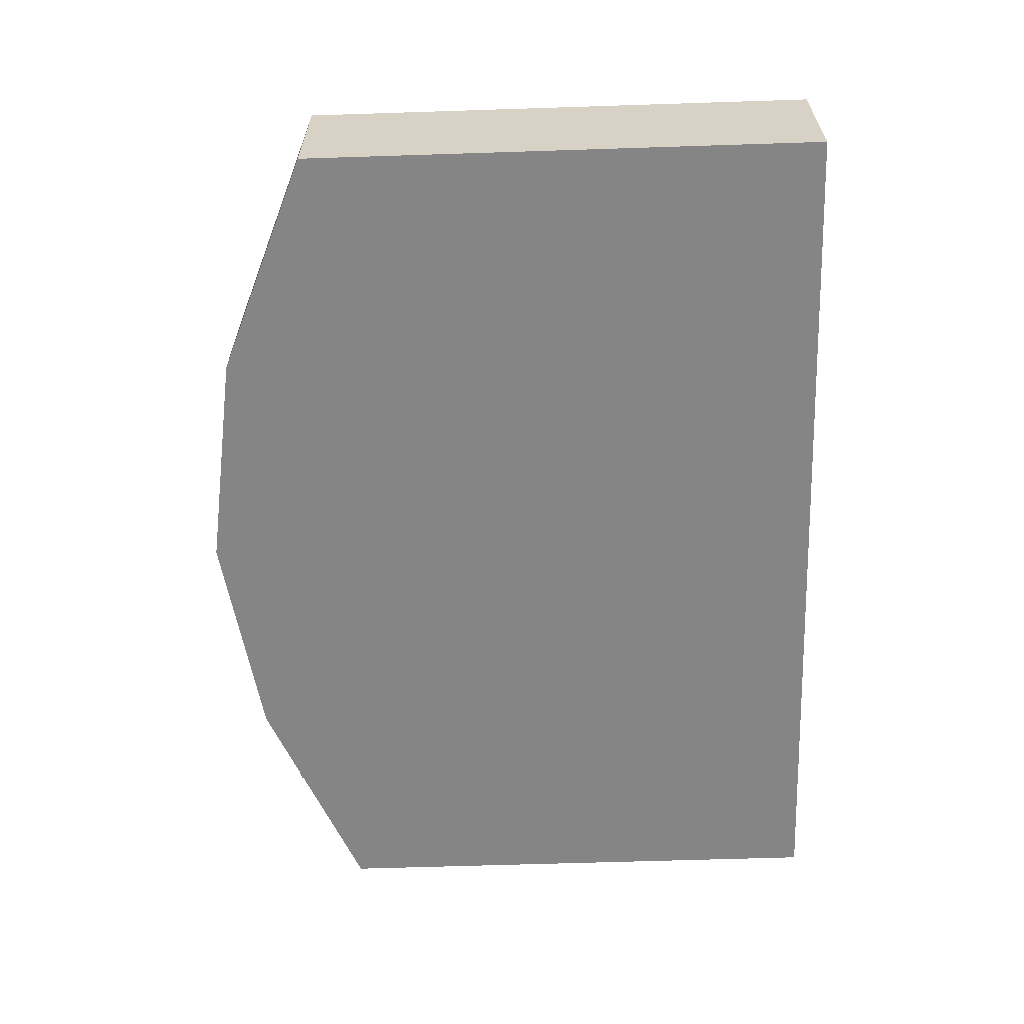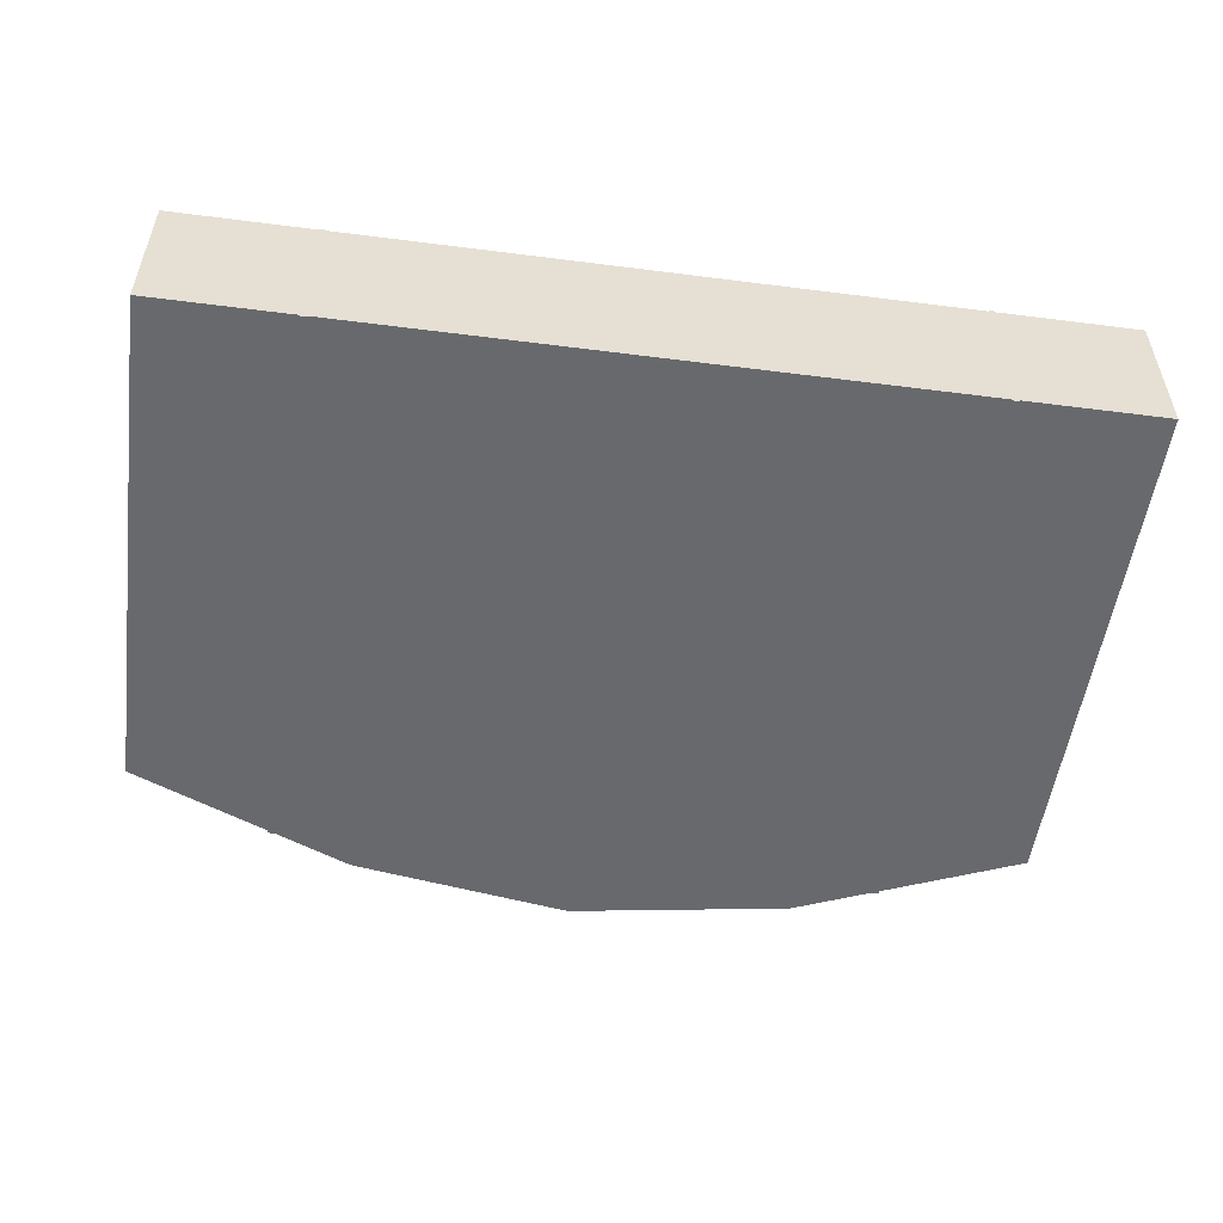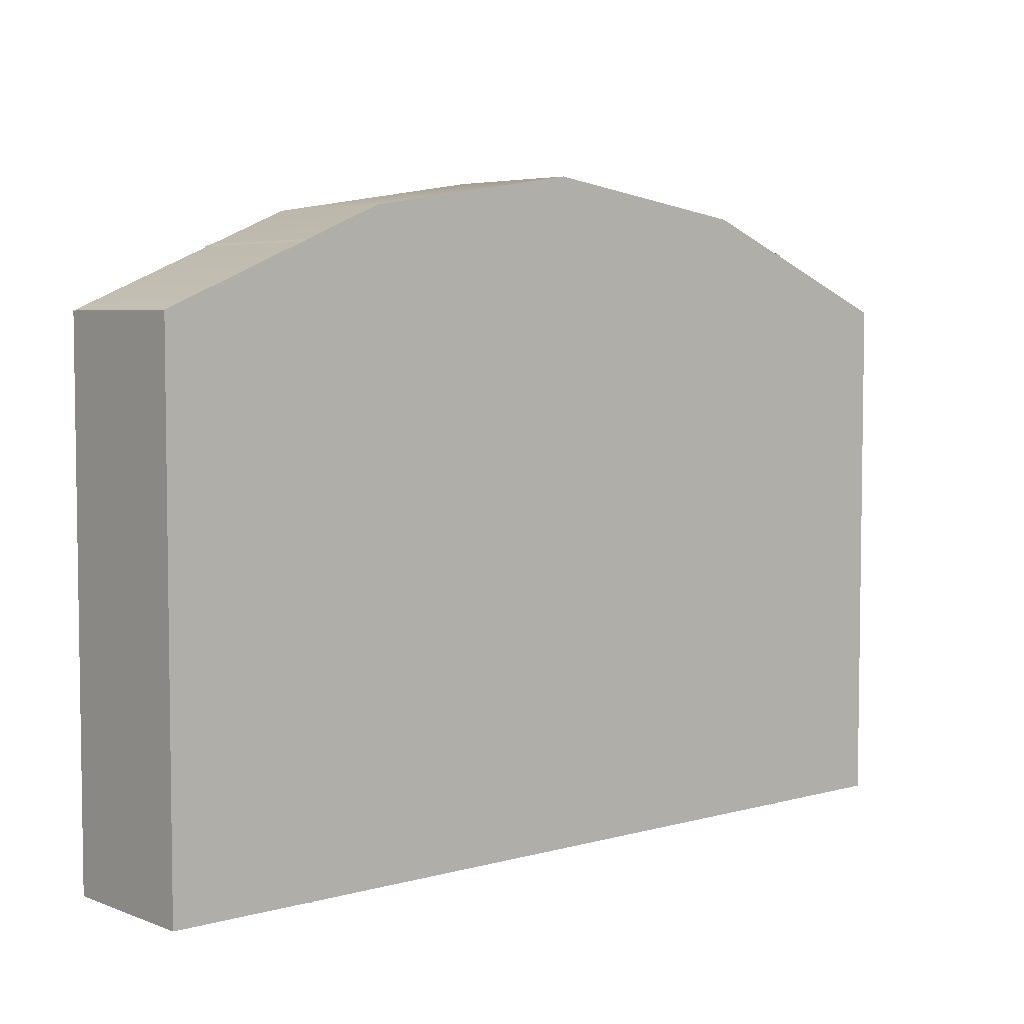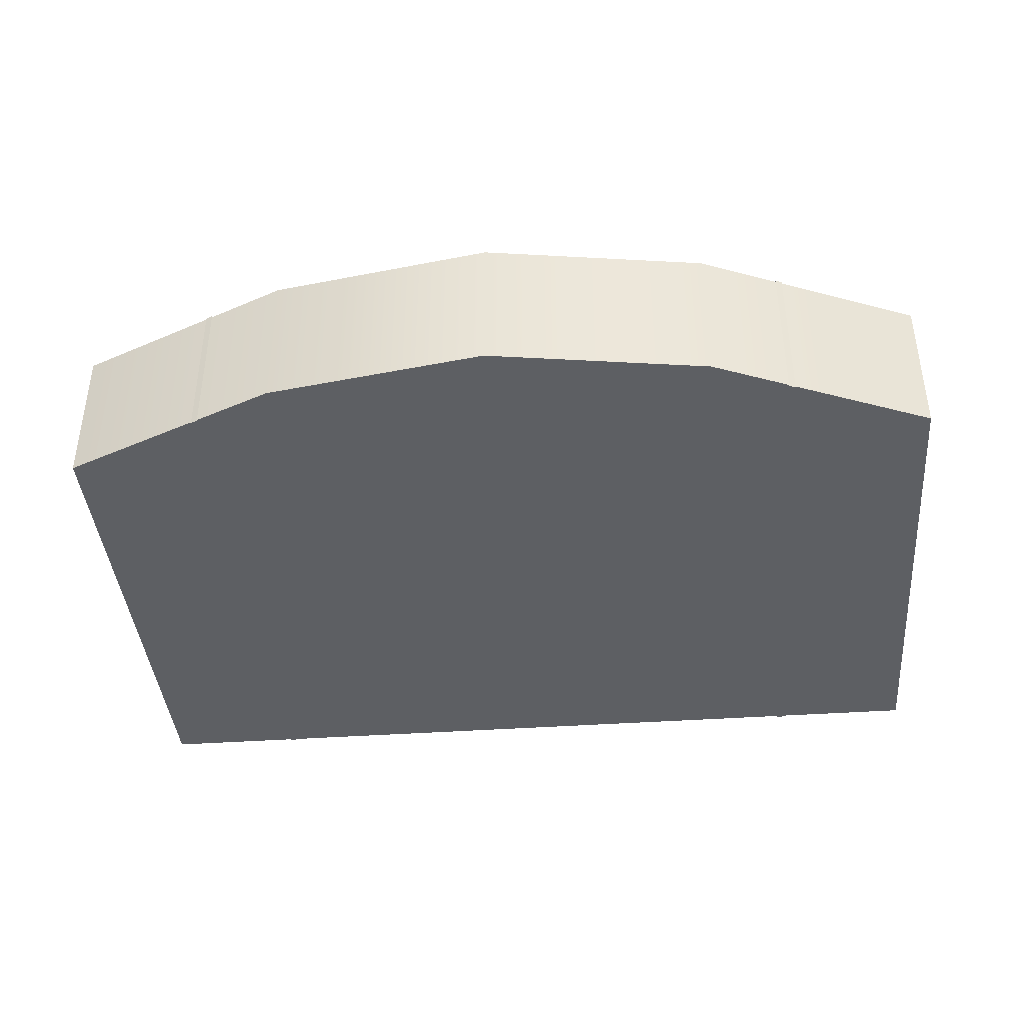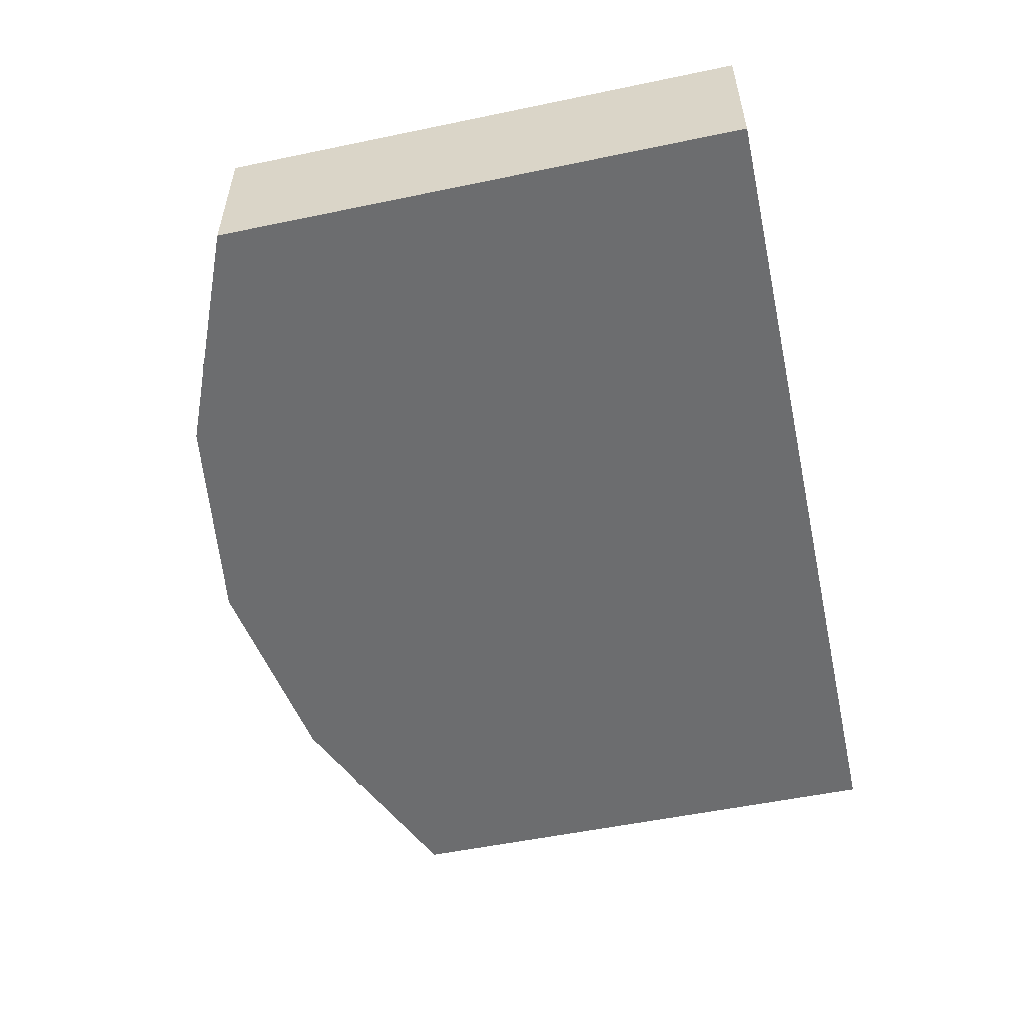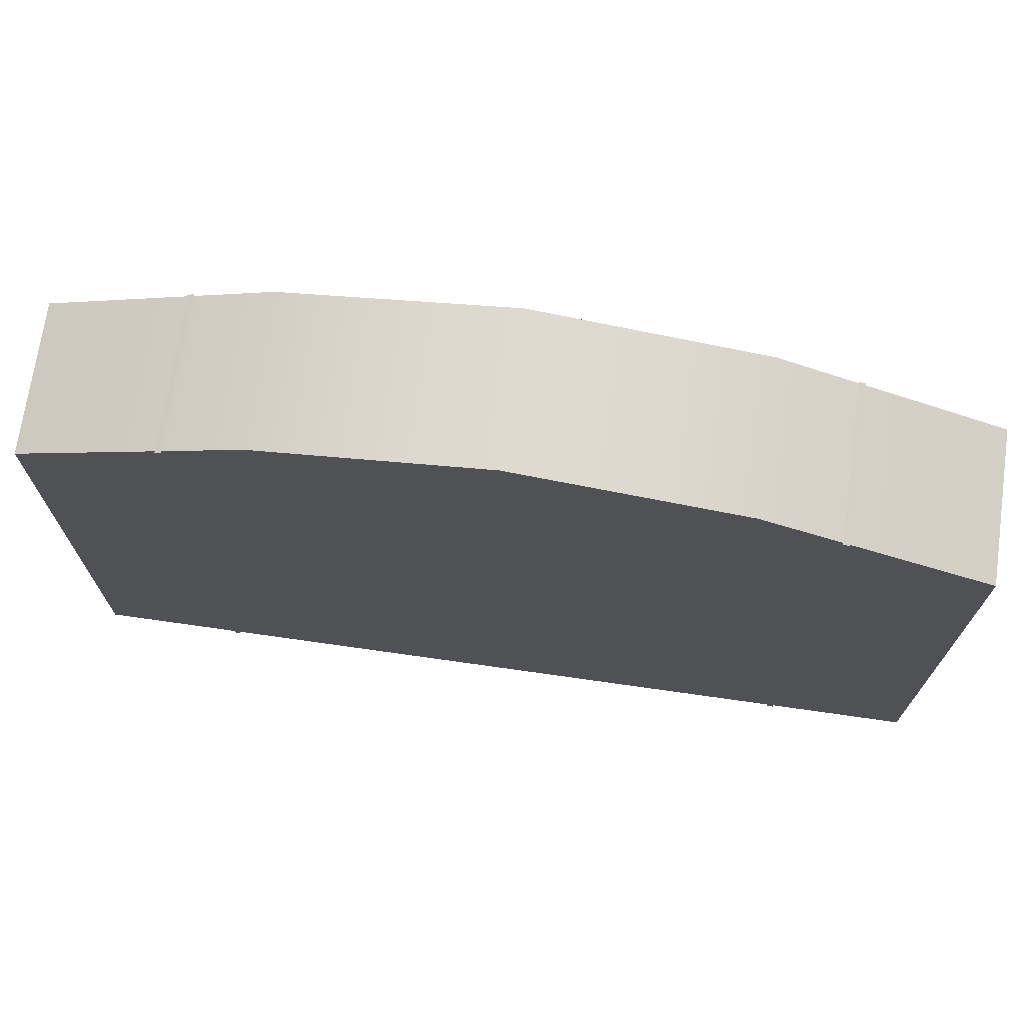
<metadata>
{"format":"obj","ext":"obj","renderer":"f3d","projection":"perspective","resolution":1024,"background":"white","views":[{"elev":-61.9,"azim":-88.1,"up":"+Z"},{"elev":-52.8,"azim":-7.8,"up":"+Z"},{"elev":5.0,"azim":-40.8,"up":"+Y"},{"elev":-40.3,"azim":-175.1,"up":"+Z"},{"elev":-53.9,"azim":-77.5,"up":"+Z"},{"elev":71.2,"azim":8.1,"up":"+Y"}]}
</metadata>
<code>
v 5.412 10.6 1.384
v 5.53 10.55 1.384
v 5.53 0 1.384
v 5.412 0 1.384
v 5.412 10.6 -1.384
v 5.53 10.55 -1.384
v 5.412 0 -1.384
v 5.53 0 -1.384
v -8.031 0 1.357
v 8.031 0 1.357
v -8.031 9.485 1.357
v 8.031 9.485 1.357
v -8.031 9.485 -1.357
v 8.031 9.485 -1.357
v -8.031 0 -1.357
v 8.031 0 -1.357
v 4.016 11.19 1.357
v 4.016 11.19 -1.357
v 4.016 0 -1.357
v 4.016 0 1.357
v -0 11.81 1.357
v -0 11.81 -1.357
v -0 0 -1.357
v -0 0 1.357
v -4.016 11.19 1.357
v -4.016 11.19 -1.357
v -4.016 0 -1.357
v -4.016 0 1.357
v -5.412 10.6 1.384
v -5.53 10.55 1.384
v -5.53 0 1.384
v -5.412 0 1.384
v -5.412 10.6 -1.384
v -5.53 10.55 -1.384
v -5.412 0 -1.384
v -5.53 0 -1.384
f 1 4 3 2
f 2 6 5 1
f 6 8 7 5
f 8 3 4 7
f 9 28 25 11
f 11 25 26 13
f 13 26 27 15
f 15 27 28 9
f 10 16 14 12
f 15 9 11 13
f 17 12 14 18
f 19 18 14 16
f 20 19 16 10
f 17 20 10 12
f 21 17 18 22
f 23 22 18 19
f 24 23 19 20
f 21 24 20 17
f 25 21 22 26
f 27 26 22 23
f 28 27 23 24
f 25 28 24 21
f 29 30 31 32
f 30 29 33 34
f 34 33 35 36
f 36 35 32 31

</code>
